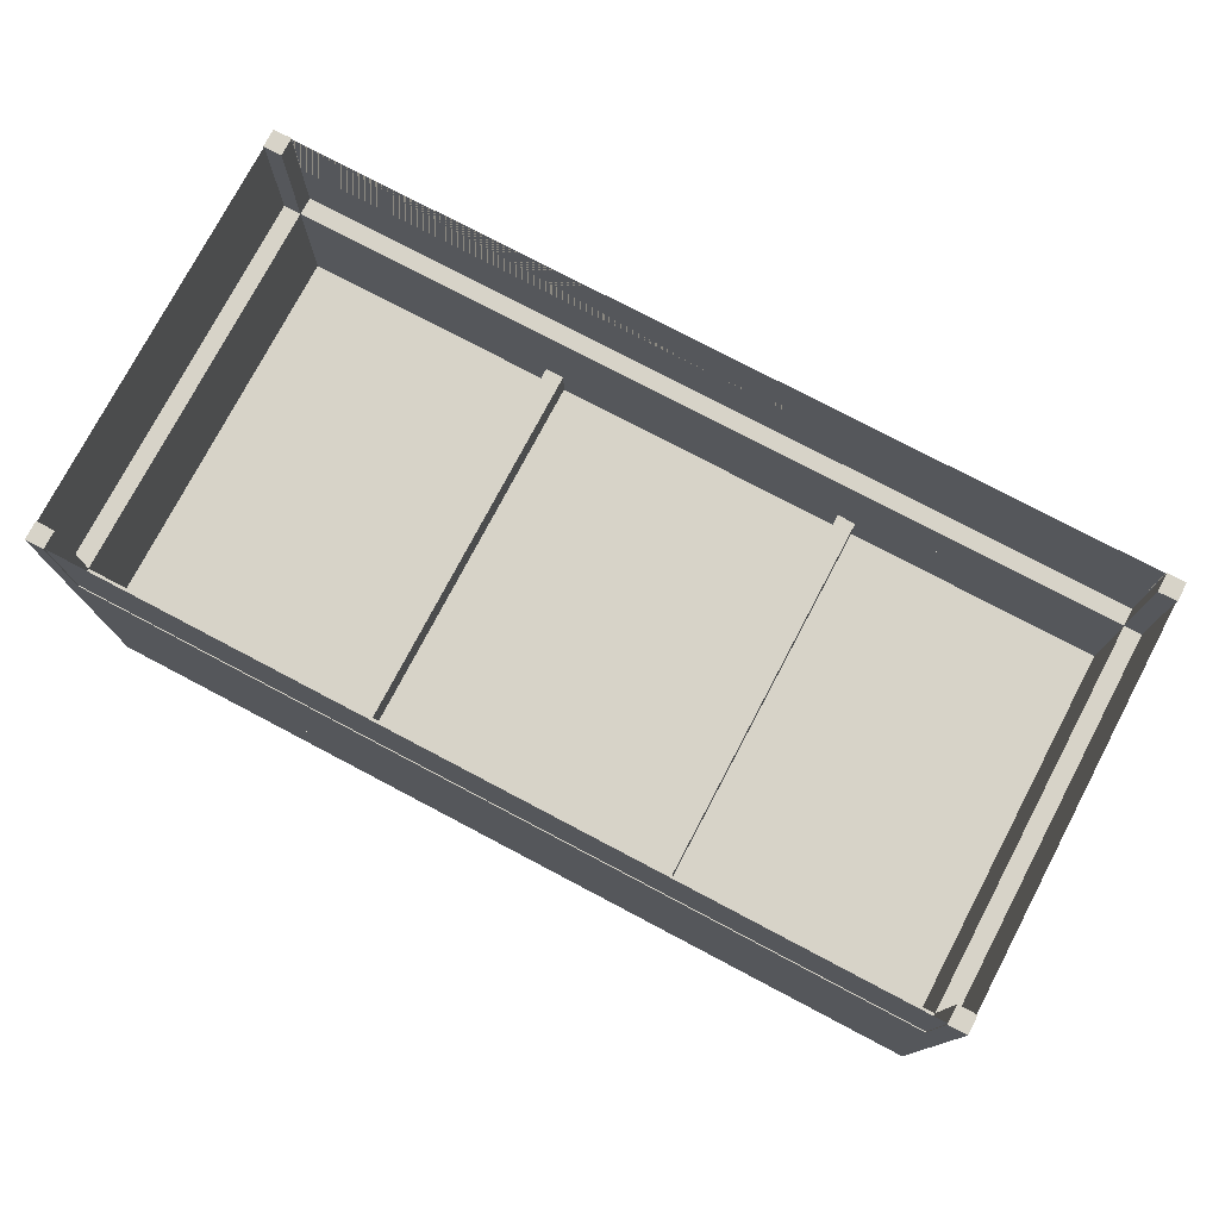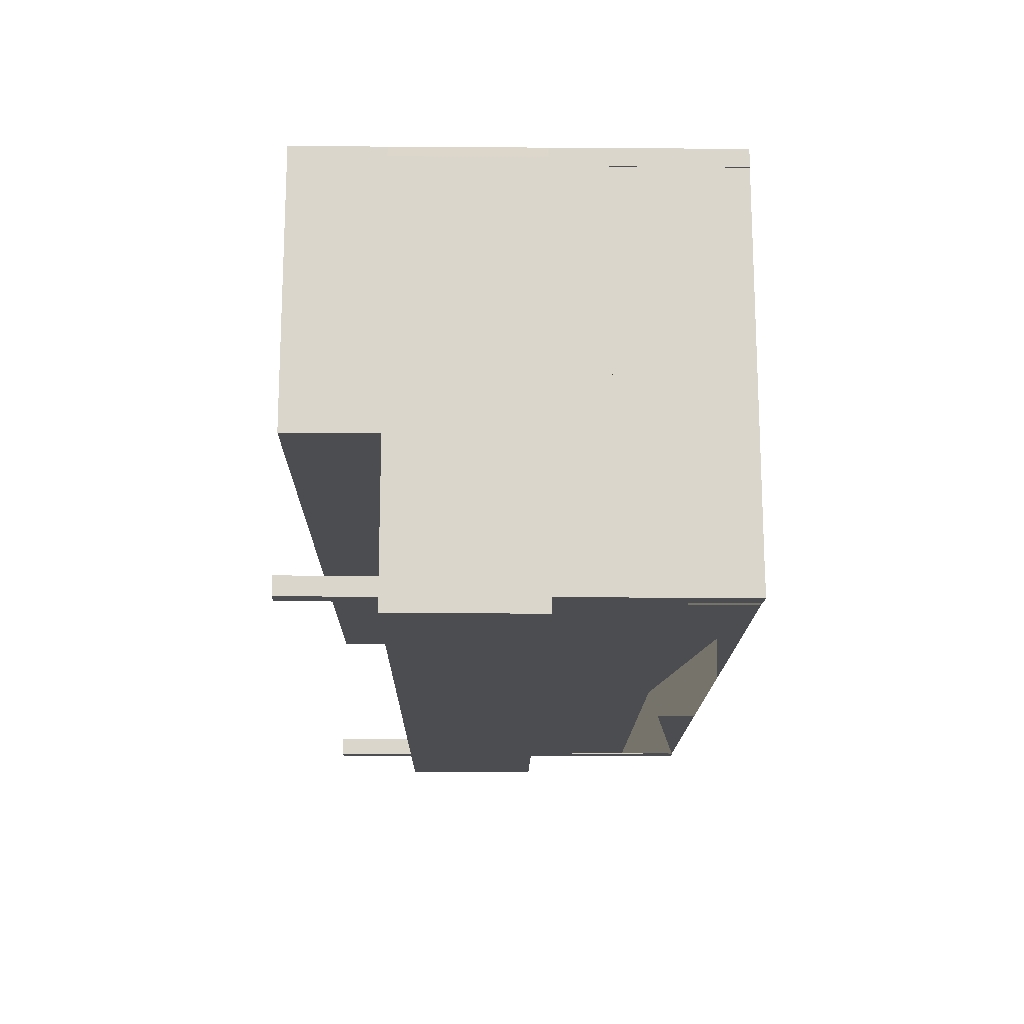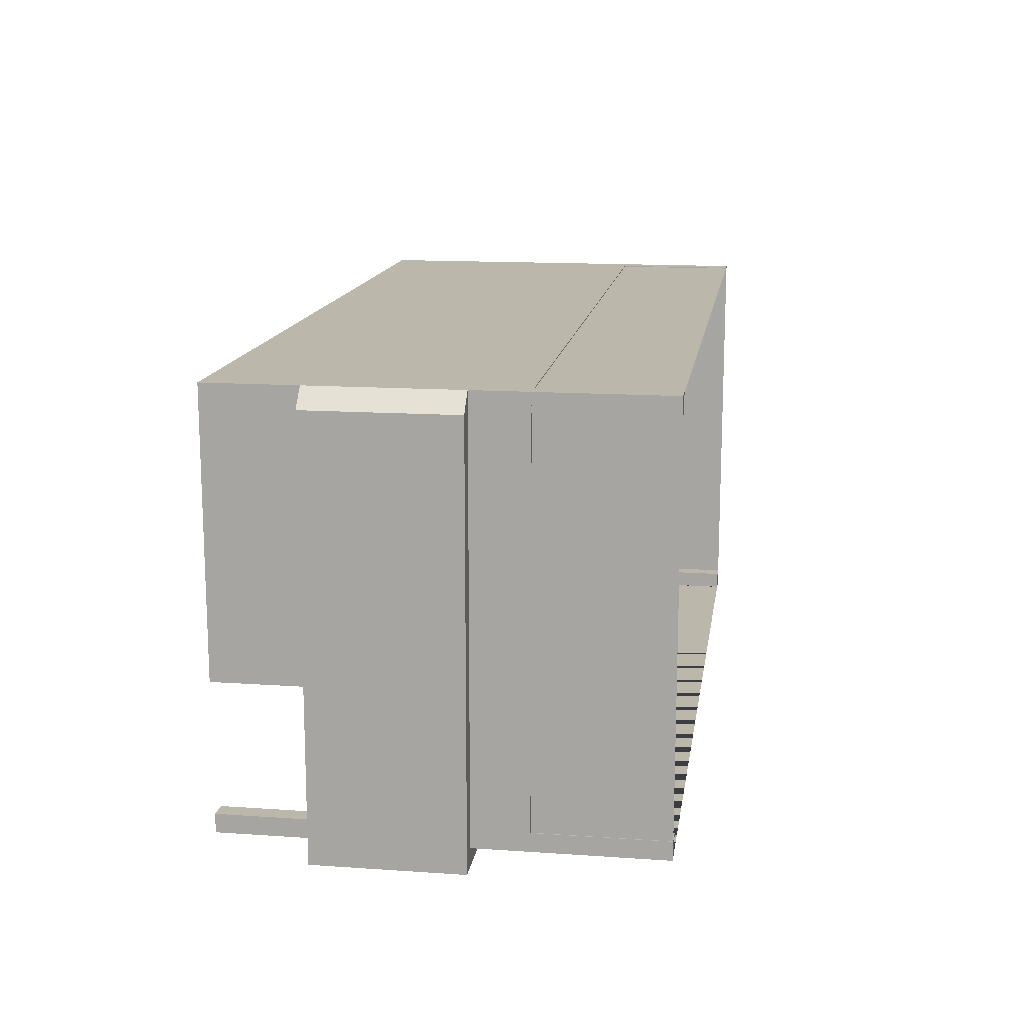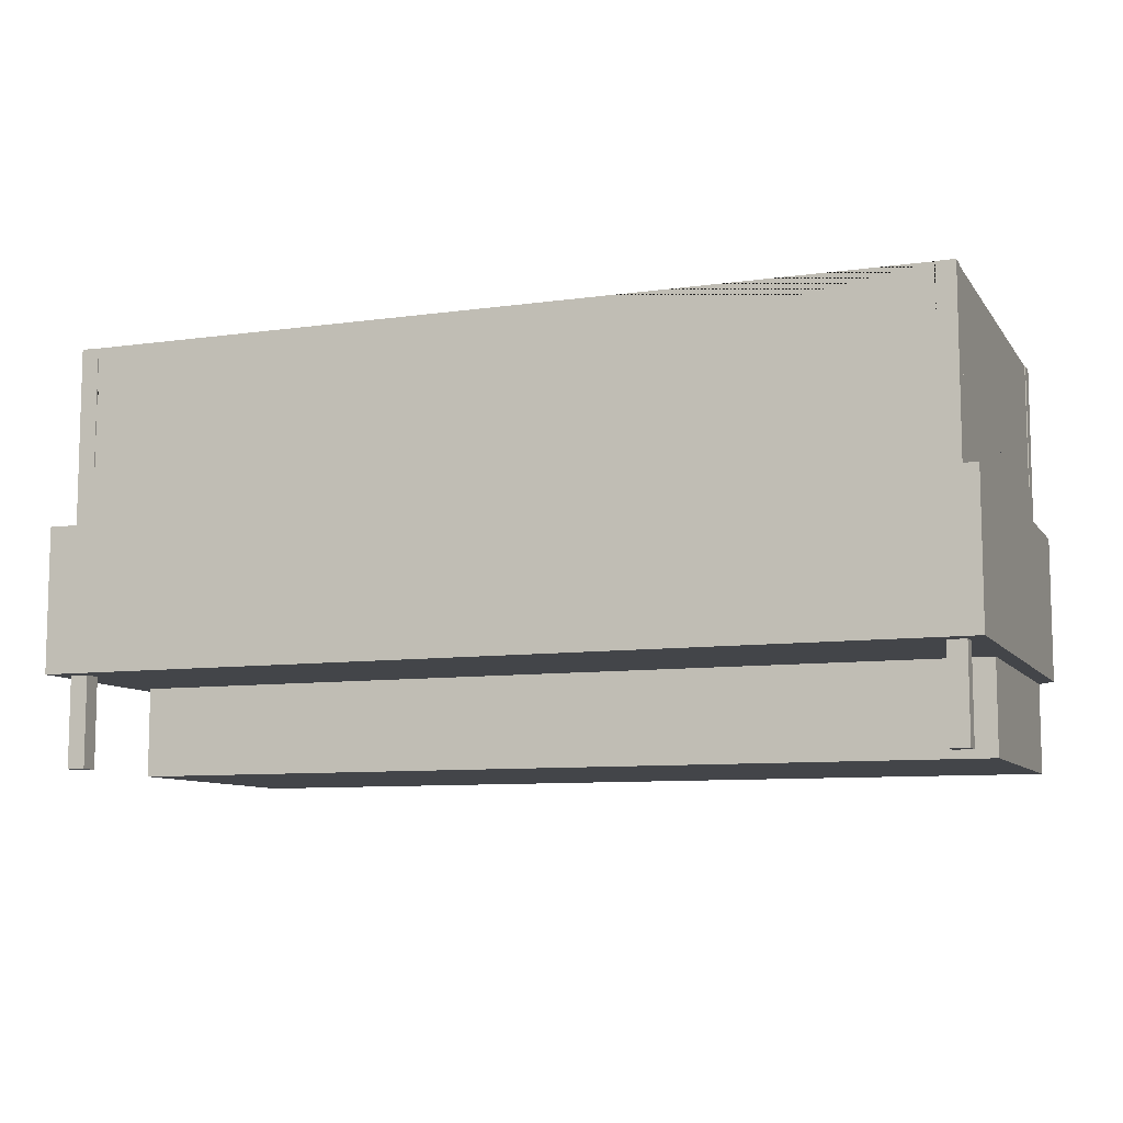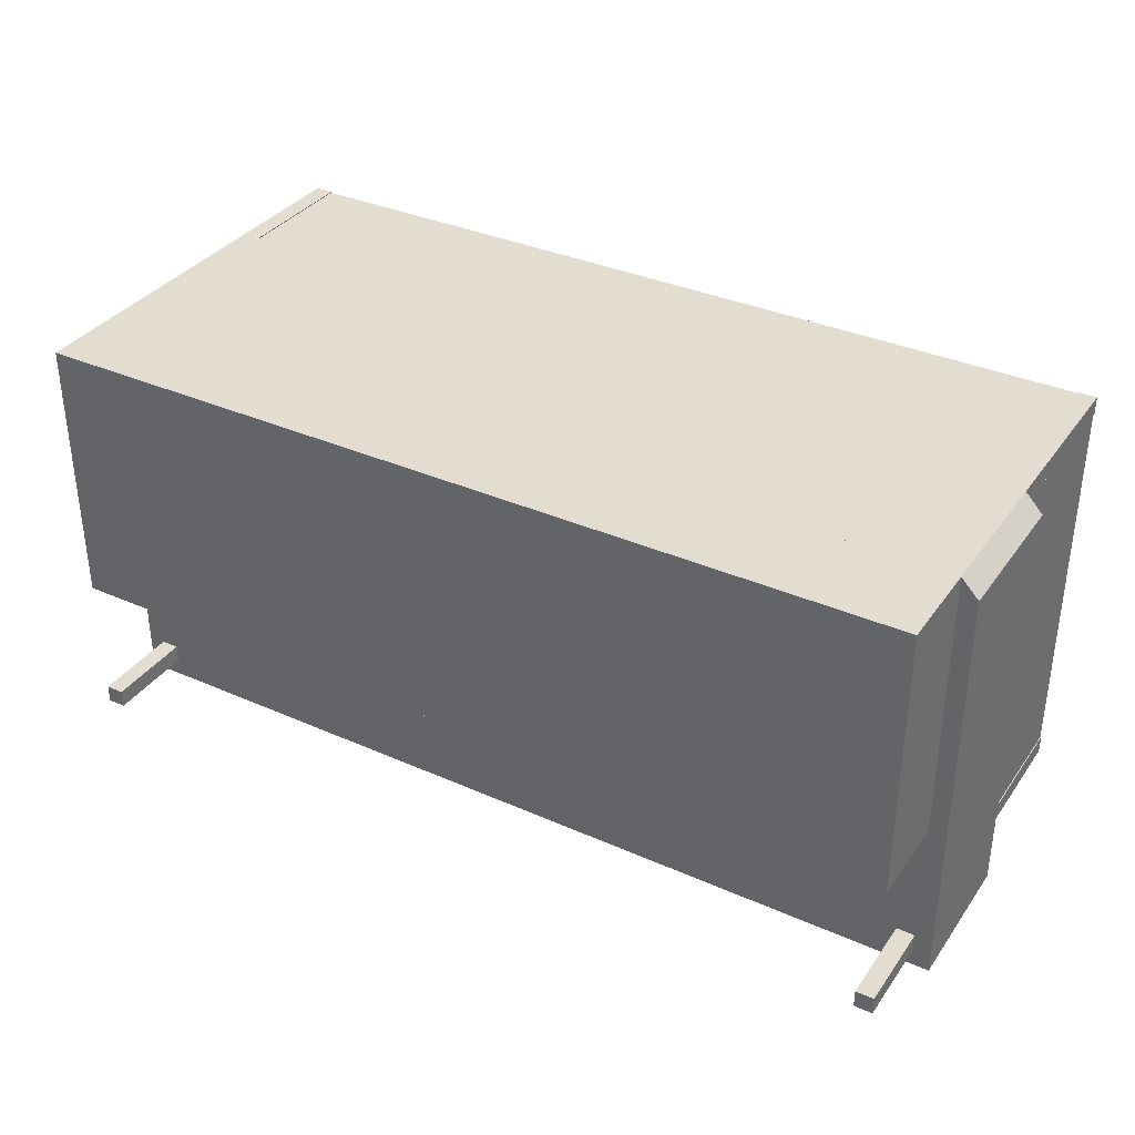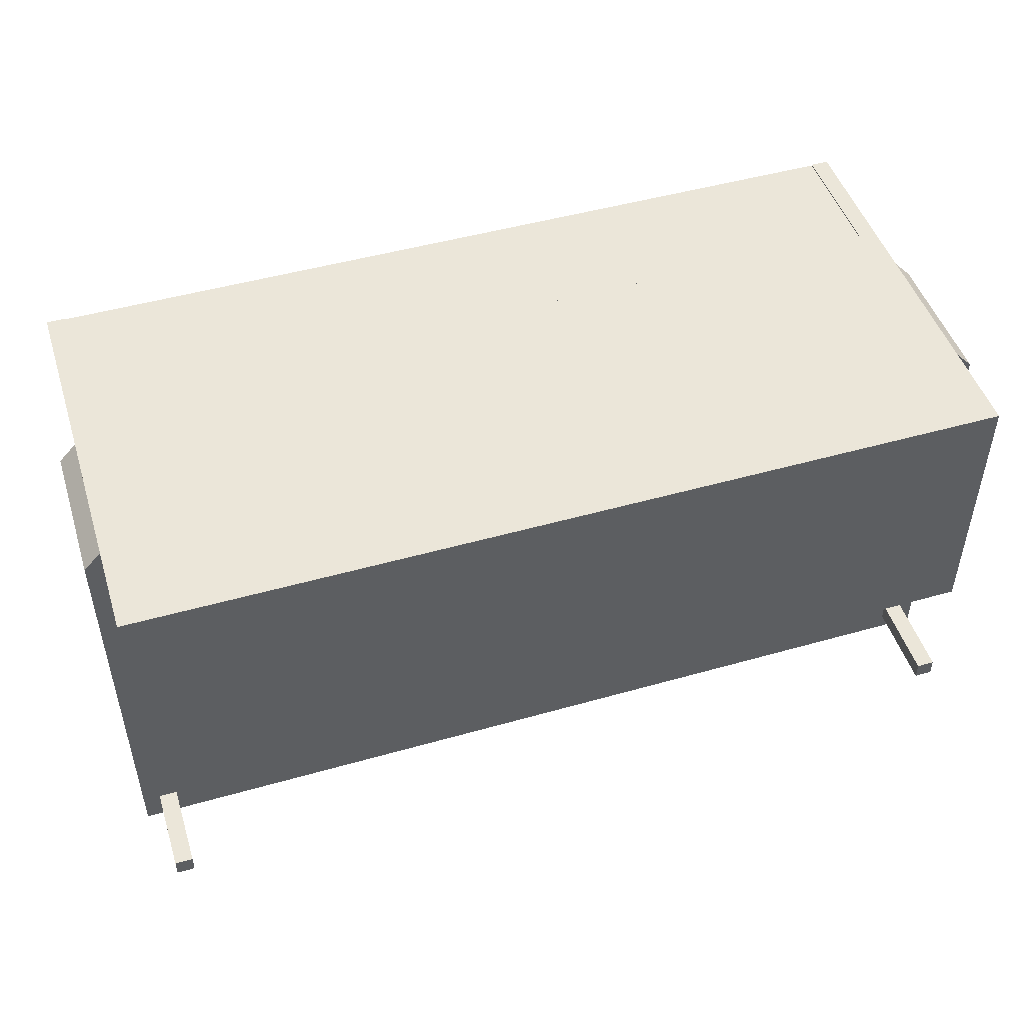
<metadata>
{"format":"obj","ext":"obj","renderer":"f3d","projection":"perspective","resolution":1024,"background":"white","views":[{"elev":76.7,"azim":27.8,"up":"+Y"},{"elev":-16.0,"azim":89.2,"up":"+Z"},{"elev":14.4,"azim":98.5,"up":"+Z"},{"elev":-8.9,"azim":-159.4,"up":"+Y"},{"elev":35.1,"azim":30.5,"up":"+Z"},{"elev":48.4,"azim":-17.6,"up":"+Z"}]}
</metadata>
<code>
o counterMain
v -1.5 0.5625 0.375
v 1.5 0.5625 0.375
v 1.5 0.5625 -0.9375
v -1.5 0.5625 -0.9375
v -1.5 0.3125 -0.9375
v 1.5 0.3125 -0.9375
v 1.5 0.3125 0.375
v -1.5 0.3125 0.375
v -1.5 0.8125 -0.9375
v 1.5 0.8125 -0.9375
v 1.5 0.8125 -1.062
v -1.5 0.8125 -1.062
v -1.5 0.3125 -1.062
v 1.5 0.3125 -1.062
v 1.5 0.3125 -0.9375
v -1.5 0.3125 -0.9375
v -1.5 0.3125 0.4375
v 1.5 0.3125 0.4375
v 1.5 0.3125 -0.5
v -1.5 0.3125 -0.5
v -1.5 0 -0.5
v 1.5 0 -0.5
v 1.5 -0 0.4375
v -1.5 -0 0.4375
v 1.5 0.8125 0.4375
v 1.559 0.8125 0.375
v 1.559 0.8125 -1.062
v 1.5 0.8125 -1.062
v 1.5 0.3125 -1.062
v 1.559 0.3125 -1.062
v 1.559 0.3125 0.375
v 1.5 0.3125 0.4375
v -1.5 1 0.4375
v 1.5 1 0.4375
v 1.5 1 0.375
v -1.5 1 0.375
v -1.5 0.3125 0.375
v 1.5 0.3125 0.375
v 1.5 0.3125 0.4375
v -1.5 0.3125 0.4375
v -1.559 0.8125 0.375
v -1.5 0.8125 0.4375
v -1.5 0.8125 -1.062
v -1.559 0.8125 -1.062
v -1.559 0.3125 -1.062
v -1.5 0.3125 -1.062
v -1.5 0.3125 0.4375
v -1.559 0.3125 0.375
v -1.5 1 0.375
v -1.438 1 0.375
v -1.438 1 -0.9375
v -1.5 1 -0.9375
v -1.5 0.5625 -0.9375
v -1.438 0.5625 -0.9375
v -1.438 0.5625 0.375
v -1.5 0.5625 0.375
v 1.438 1 0.375
v 1.5 1 0.375
v 1.5 1 -0.9375
v 1.438 1 -0.9375
v 1.438 0.5625 -0.9375
v 1.5 0.5625 -0.9375
v 1.5 0.5625 0.375
v 1.438 0.5625 0.375
v -1.5 0.3125 -0.9375
v -1.438 0.3125 -0.9375
v -1.438 0.3125 -1
v -1.5 0.3125 -1
v -1.5 0 -1
v -1.438 0 -1
v -1.438 0 -0.9375
v -1.5 0 -0.9375
v 1.438 0.3125 -0.9375
v 1.5 0.3125 -0.9375
v 1.5 0.3125 -1
v 1.438 0.3125 -1
v 1.438 0 -1
v 1.5 0 -1
v 1.5 0 -0.9375
v 1.438 0 -0.9375
v -0.5625 0.6875 0.375
v -0.5 0.6875 0.375
v -0.5 0.6875 -0.9375
v -0.5625 0.6875 -0.9375
v -0.5625 0.5625 -0.9375
v -0.5 0.5625 -0.9375
v -0.5 0.5625 0.375
v -0.5625 0.5625 0.375
v 0.5 0.6875 0.375
v 0.5625 0.6875 0.375
v 0.5625 0.6875 -0.9375
v 0.5 0.6875 -0.9375
v 0.5 0.5625 -0.9375
v 0.5625 0.5625 -0.9375
v 0.5625 0.5625 0.375
v 0.5 0.5625 0.375
v -1.5 1 -0.9375
v 1.5 1 -0.9375
v 1.5 1 -1
v -1.5 1 -1
v -1.5 0.8125 -1
v 1.5 0.8125 -1
v 1.5 0.8125 -0.9375
v -1.5 0.8125 -0.9375
v -1.5 1.438 -0.9375
v -1.438 1.438 -0.9375
v -1.438 1.438 -1
v -1.5 1.438 -1
v -1.5 1 -1
v -1.438 1 -1
v -1.438 1 -0.9375
v -1.5 1 -0.9375
v -1.5 1.438 0.4375
v -1.438 1.438 0.4375
v -1.438 1.438 0.375
v -1.5 1.438 0.375
v -1.5 1 0.375
v -1.438 1 0.375
v -1.438 1 0.4375
v -1.5 1 0.4375
v 1.438 1.438 0.4375
v 1.5 1.438 0.4375
v 1.5 1.438 0.375
v 1.438 1.438 0.375
v 1.438 1 0.375
v 1.5 1 0.375
v 1.5 1 0.4375
v 1.438 1 0.4375
v 1.438 1.438 -0.9375
v 1.5 1.438 -0.9375
v 1.5 1.438 -1
v 1.438 1.438 -1
v 1.438 1 -1
v 1.5 1 -1
v 1.5 1 -0.9375
v 1.438 1 -0.9375
f 1 2 3 4
f 5 6 7 8
f 2 1 8 7
f 4 3 6 5
f 3 2 7 6
f 1 4 5 8
f 9 10 11 12
f 13 14 15 16
f 10 9 16 15
f 12 11 14 13
f 11 10 15 14
f 9 12 13 16
f 17 18 19 20
f 21 22 23 24
f 18 17 24 23
f 20 19 22 21
f 19 18 23 22
f 17 20 21 24
f 25 26 27 28
f 29 30 31 32
f 26 25 32 31
f 28 27 30 29
f 27 26 31 30
f 25 28 29 32
f 33 34 35 36
f 37 38 39 40
f 34 33 40 39
f 36 35 38 37
f 35 34 39 38
f 33 36 37 40
f 41 42 43 44
f 45 46 47 48
f 42 41 48 47
f 44 43 46 45
f 43 42 47 46
f 41 44 45 48
f 49 50 51 52
f 53 54 55 56
f 50 49 56 55
f 52 51 54 53
f 51 50 55 54
f 49 52 53 56
f 57 58 59 60
f 61 62 63 64
f 58 57 64 63
f 60 59 62 61
f 59 58 63 62
f 57 60 61 64
f 65 66 67 68
f 69 70 71 72
f 66 65 72 71
f 68 67 70 69
f 67 66 71 70
f 65 68 69 72
f 73 74 75 76
f 77 78 79 80
f 74 73 80 79
f 76 75 78 77
f 75 74 79 78
f 73 76 77 80
f 81 82 83 84
f 85 86 87 88
f 82 81 88 87
f 84 83 86 85
f 83 82 87 86
f 81 84 85 88
f 89 90 91 92
f 93 94 95 96
f 90 89 96 95
f 92 91 94 93
f 91 90 95 94
f 89 92 93 96
f 97 98 99 100
f 101 102 103 104
f 98 97 104 103
f 100 99 102 101
f 99 98 103 102
f 97 100 101 104
f 105 106 107 108
f 109 110 111 112
f 106 105 112 111
f 108 107 110 109
f 107 106 111 110
f 105 108 109 112
f 113 114 115 116
f 117 118 119 120
f 114 113 120 119
f 116 115 118 117
f 115 114 119 118
f 113 116 117 120
f 121 122 123 124
f 125 126 127 128
f 122 121 128 127
f 124 123 126 125
f 123 122 127 126
f 121 124 125 128
f 129 130 131 132
f 133 134 135 136
f 130 129 136 135
f 132 131 134 133
f 131 130 135 134
f 129 132 133 136
o counterGlass_translucent
v -1.434 1.438 0.4344
v 1.434 1.438 0.4344
v 1.438 1.438 0.4344
v -1.438 1.438 0.4344
v -1.438 1 0.4344
v 1.438 1 0.4344
v 1.434 1 0.4344
v -1.434 1 0.4344
v -1.434 1.438 -0.9969
v 1.434 1.438 -0.9969
v 1.438 1.438 -0.9969
v -1.438 1.438 -0.9969
v -1.438 1 -0.9969
v 1.438 1 -0.9969
v 1.434 1 -0.9969
v -1.434 1 -0.9969
v -1.497 1.438 0.375
v -1.497 1.438 0.375
v -1.497 1.438 -0.9375
v -1.497 1.438 -0.9375
v -1.497 1 -0.9375
v -1.497 1 -0.9375
v -1.497 1 0.375
v -1.497 1 0.375
v 1.497 1.438 0.375
v 1.497 1.438 0.375
v 1.497 1.438 -0.9375
v 1.497 1.438 -0.9375
v 1.497 1 -0.9375
v 1.497 1 -0.9375
v 1.497 1 0.375
v 1.497 1 0.375
f 137 138 139 140
f 141 142 143 144
f 138 137 144 143
f 140 139 142 141
f 139 138 143 142
f 137 140 141 144
f 145 146 147 148
f 149 150 151 152
f 146 145 152 151
f 148 147 150 149
f 147 146 151 150
f 145 148 149 152
f 153 154 155 156
f 157 158 159 160
f 154 153 160 159
f 156 155 158 157
f 155 154 159 158
f 153 156 157 160
f 161 162 163 164
f 165 166 167 168
f 162 161 168 167
f 164 163 166 165
f 163 162 167 166
f 161 164 165 168

</code>
